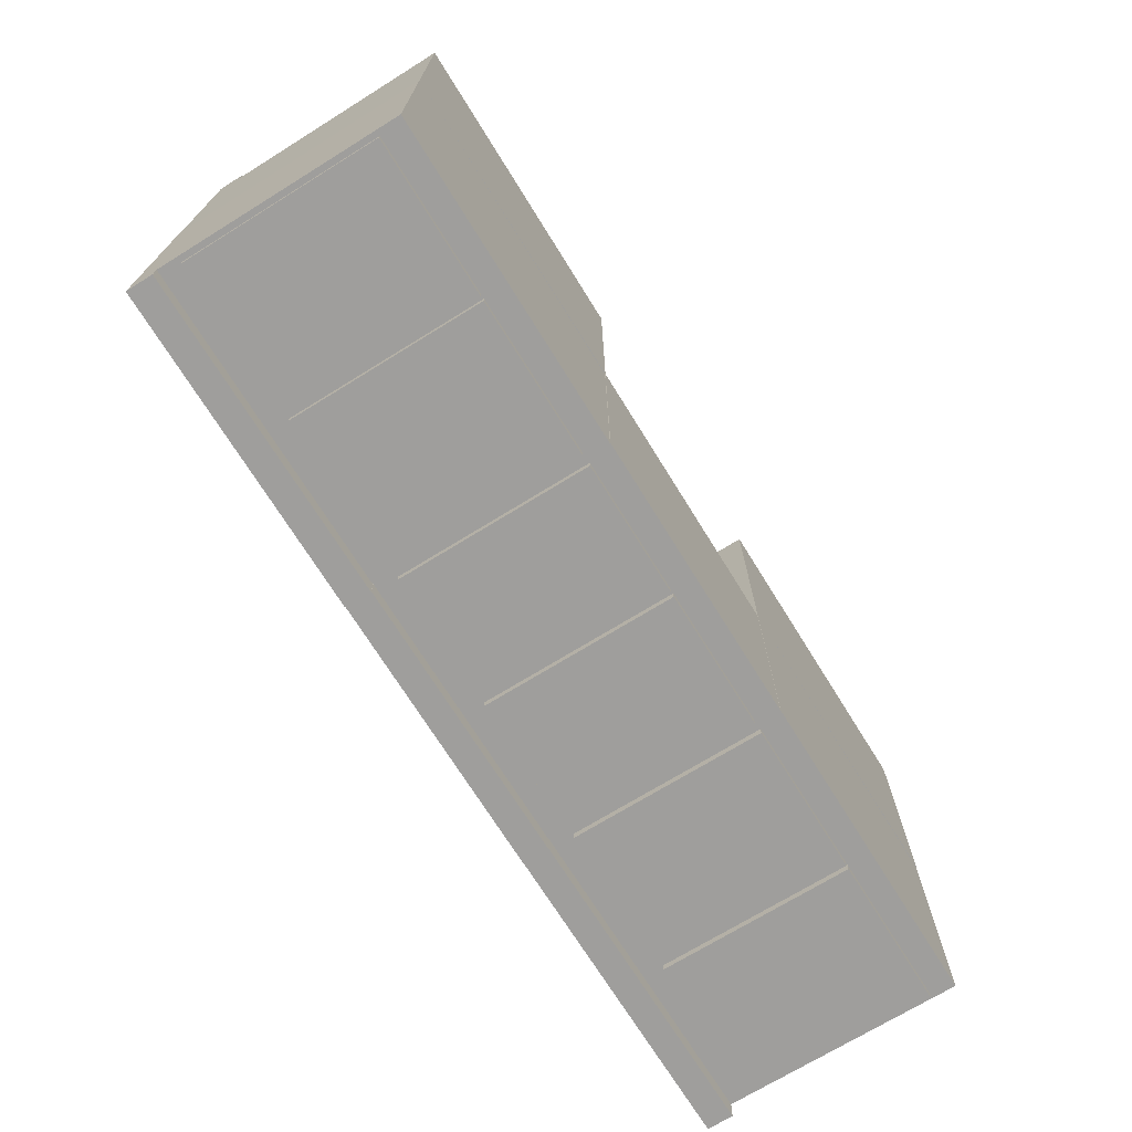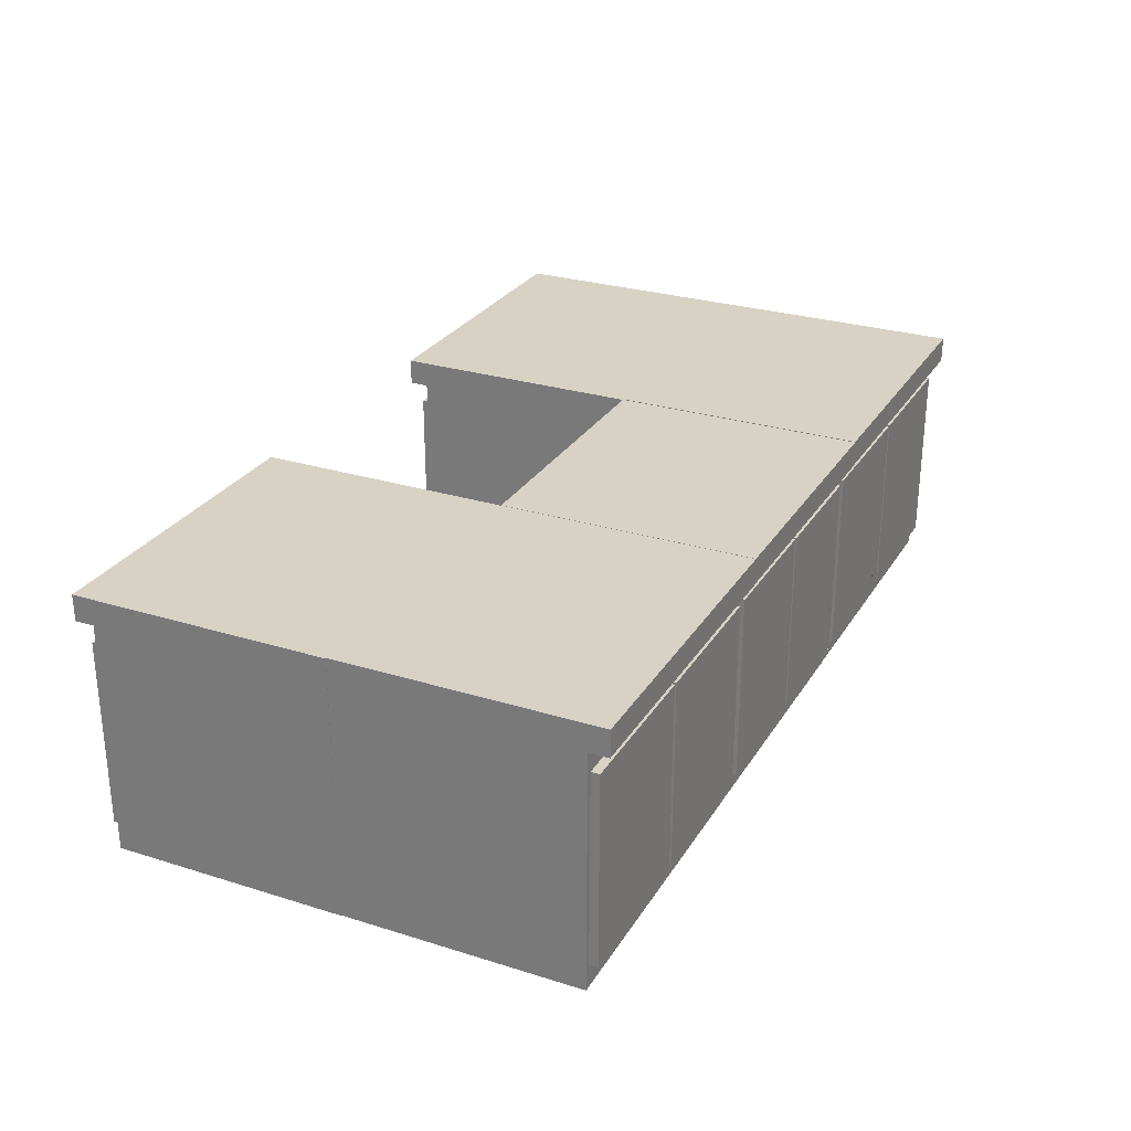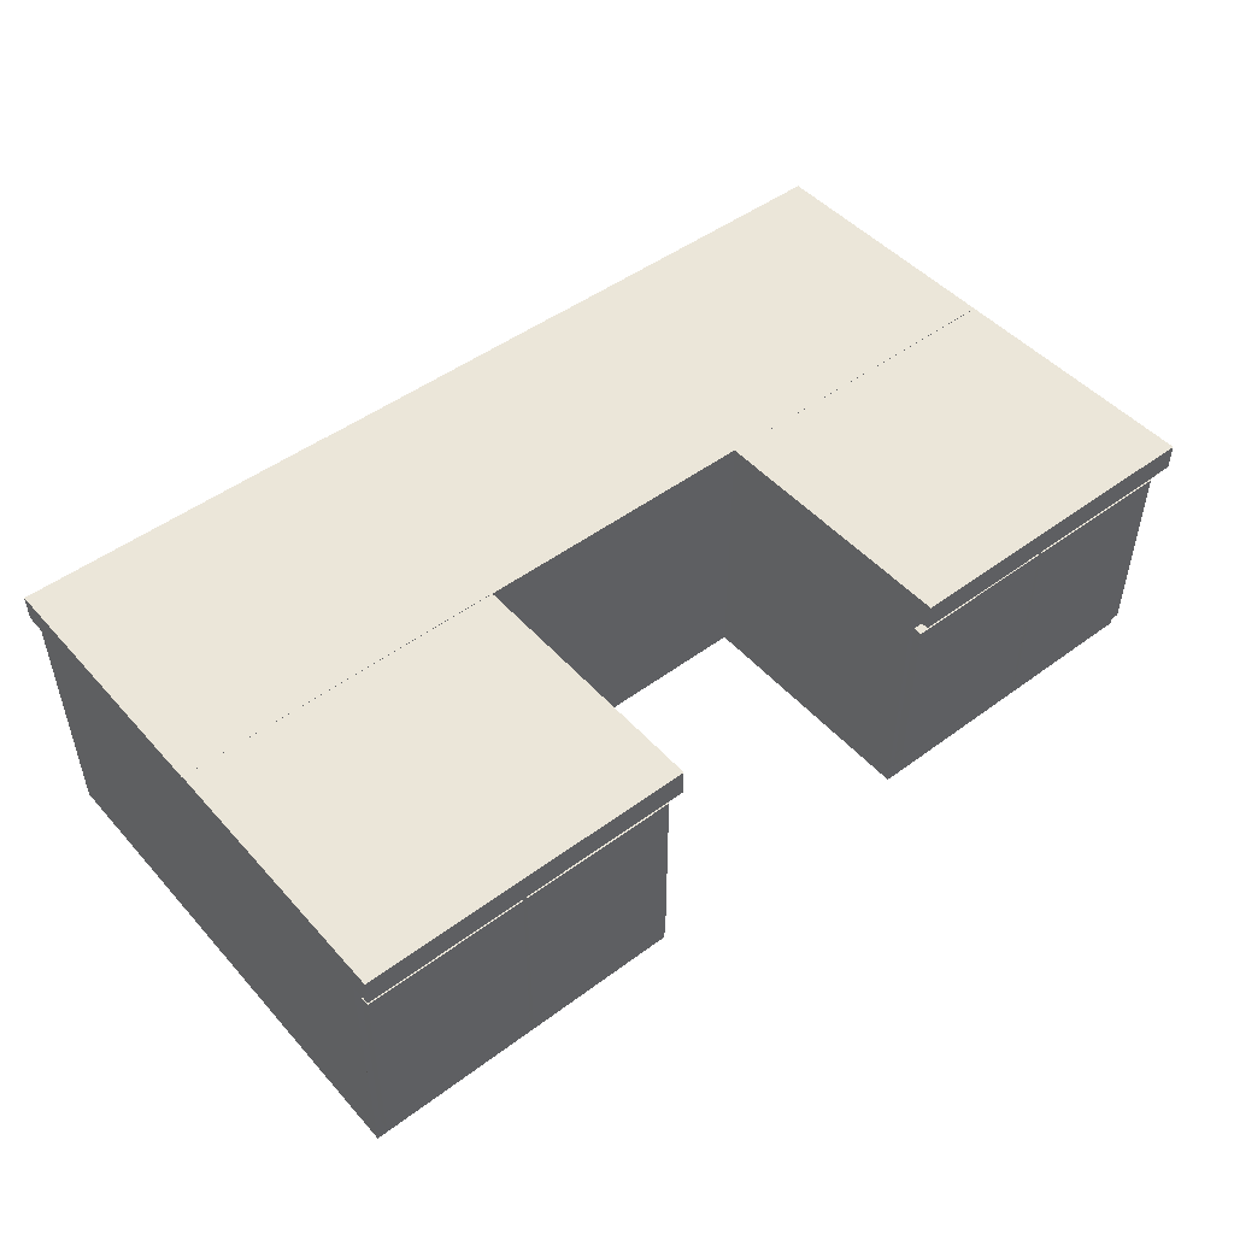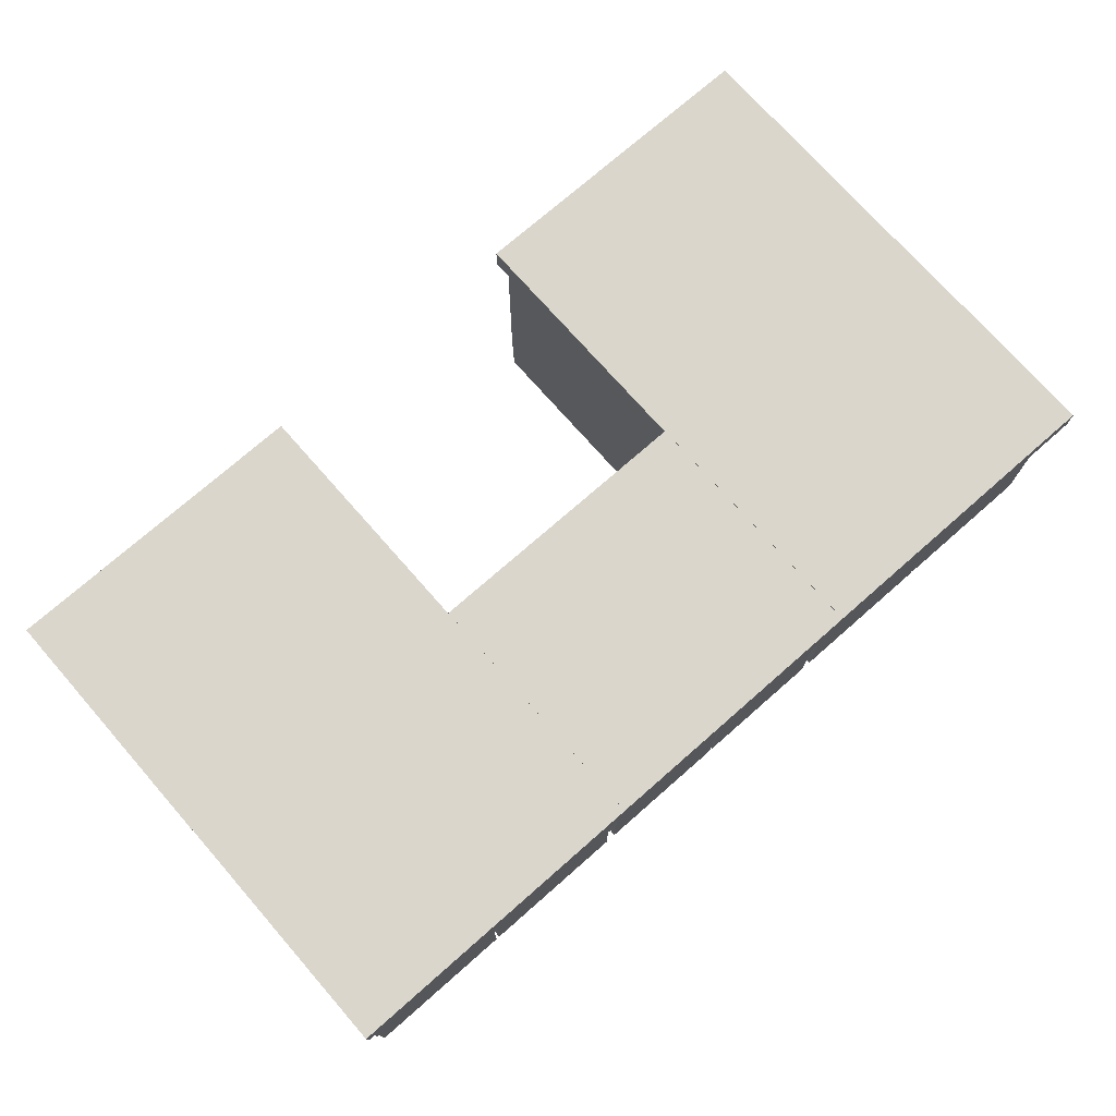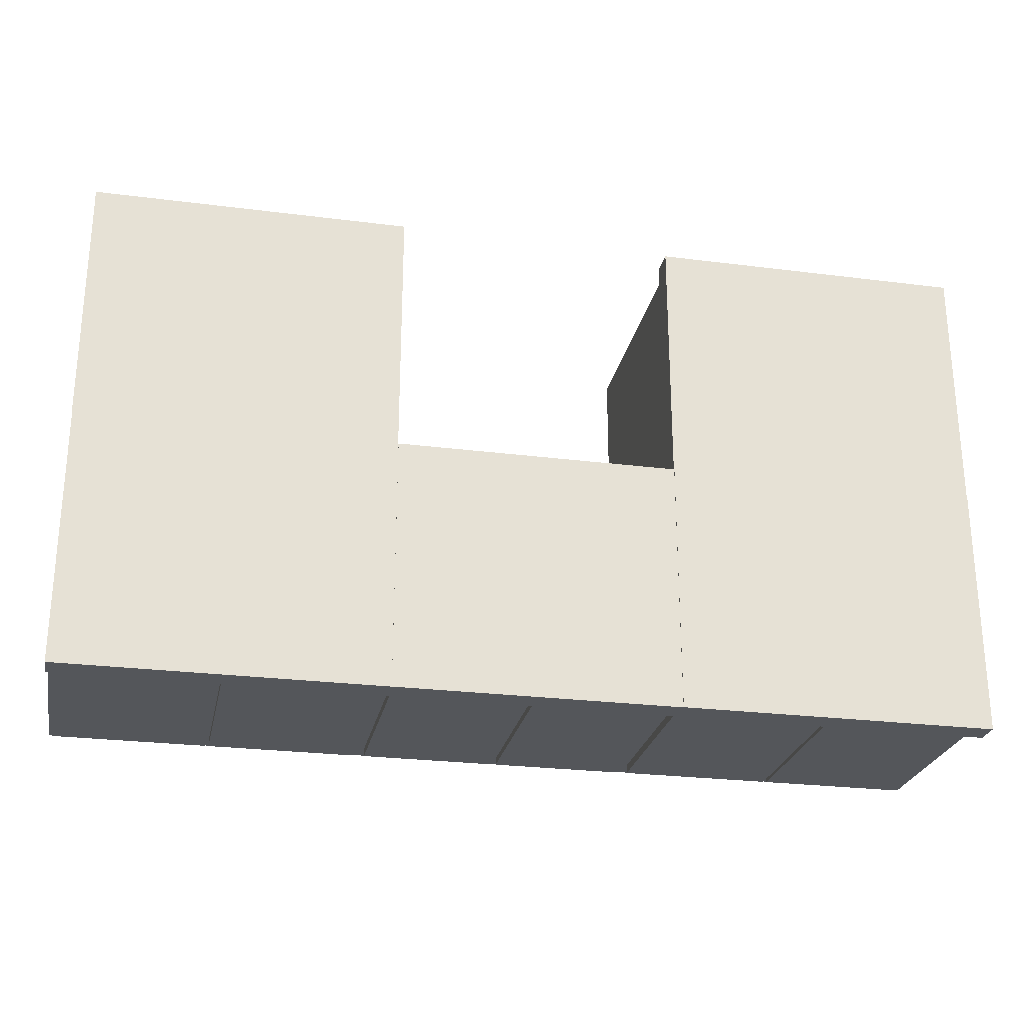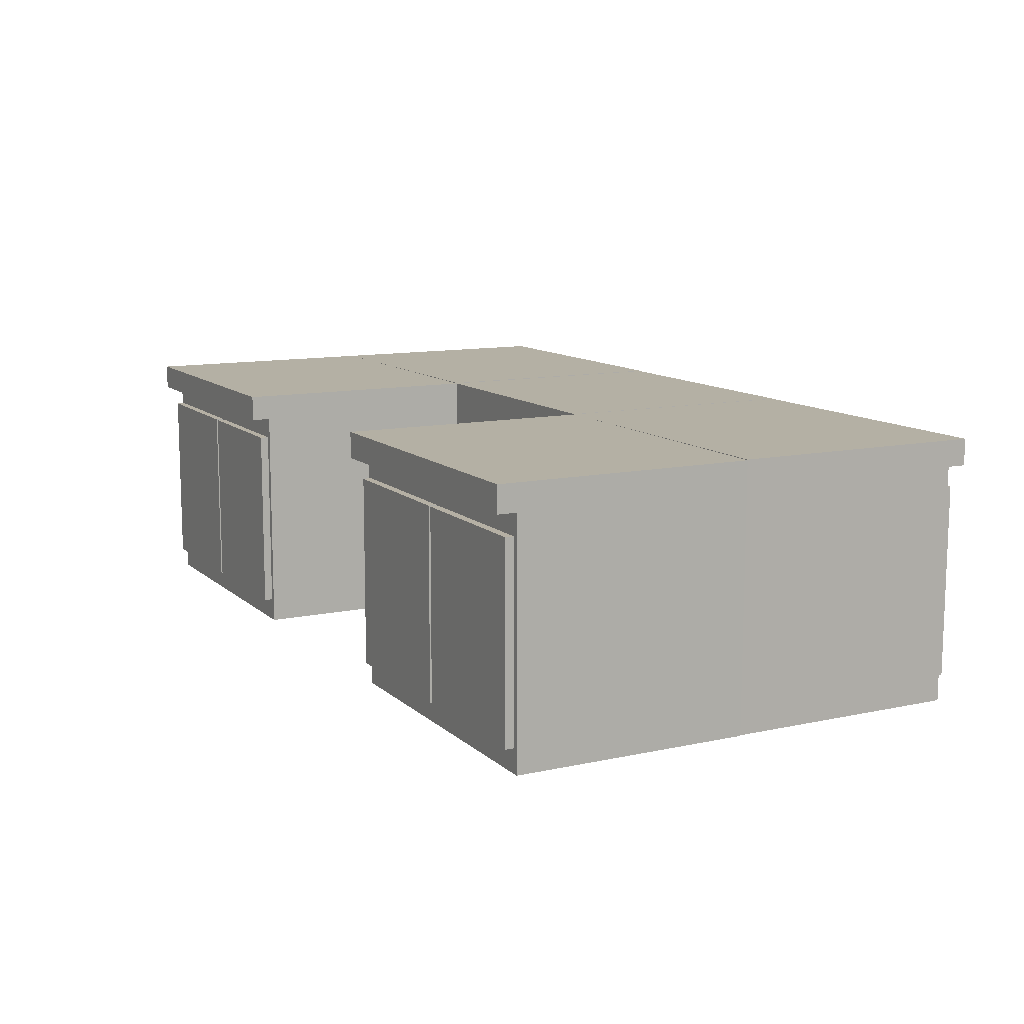
<metadata>
{"format":"obj","ext":"obj","renderer":"f3d","projection":"perspective","resolution":1024,"background":"white","views":[{"elev":-71.0,"azim":-58.2,"up":"+Z"},{"elev":27.6,"azim":115.4,"up":"+Y"},{"elev":48.1,"azim":-39.6,"up":"+Y"},{"elev":73.9,"azim":138.7,"up":"+Y"},{"elev":-25.7,"azim":168.5,"up":"+Z"},{"elev":11.5,"azim":62.2,"up":"+Y"}]}
</metadata>
<code>
g default
v 818.1 30.03 1053
v 698.5 29.93 1053
v 818 104.6 1053
v 698.4 104.3 1053
v 758.5 104.4 1053
v 758.6 29.98 1053
v 757 104.4 1053
v 757.1 29.98 1053
v 757 104.4 1050
v 757.1 29.98 1050
v 698.5 29.93 1050
v 698.4 104.3 1050
v 818.1 30.03 1050
v 758.6 29.98 1050
v 758.5 104.4 1050
v 818 104.6 1050
v 820.2 123.1 1053
v 820.2 123.2 1146
v 820.2 113 1146
v 820.2 112.9 1053
v 820.2 112.9 1046
v 820.2 123.1 1046
v 820.3 20.9 1146
v 820.3 20.82 1054
v 820.3 30.03 1053
v 820.2 104.6 1053
v 696.3 112.8 1053
v 696.3 123 1053
v 696.3 123 1046
v 696.3 112.8 1046
v 696.3 112.9 1146
v 696.3 123.1 1146
v 696.4 20.8 1146
v 696.3 104.3 1053
v 696.3 29.93 1053
v 696.4 20.72 1054
g Counter10
f 17 18 19 20
f 22 21 30 29
f 20 26 3 5 7 4 34 27
f 27 28 29 30
f 17 20 21 22
f 2 8 6 1 25 24 36 35
f 9 10 11 12
f 27 31 32 28
f 13 14 15 16
f 5 6 8 7
f 7 8 10 9
f 8 2 11 10
f 2 4 12 11
f 4 7 9 12
f 1 6 14 13
f 6 5 15 14
f 5 3 16 15
f 3 1 13 16
f 33 31 27 34 35 36
f 20 19 23 24 25 26
f 18 17 28 32
f 21 20 27 30
f 1 3 26 25
f 22 29 28 17
f 18 32 31 19
f 19 31 33 23
f 4 2 35 34
f 23 33 36 24
g default
v 698.5 30.08 1239
v 818.1 29.98 1239
v 698.6 104.6 1239
v 818.2 104.3 1239
v 758.1 104.5 1239
v 758 30.03 1239
v 759.6 104.4 1239
v 759.5 30.03 1239
v 759.6 104.4 1242
v 759.5 30.03 1242
v 818.1 29.98 1242
v 818.2 104.3 1242
v 698.5 30.08 1242
v 758 30.03 1242
v 758.1 104.5 1242
v 698.6 104.7 1242
v 696.4 123.2 1239
v 696.4 123.1 1146
v 696.4 112.9 1146
v 696.4 112.9 1239
v 696.4 112.9 1246
v 696.4 123.2 1246
v 696.4 20.8 1146
v 696.4 20.87 1239
v 696.4 30.08 1239
v 696.4 104.7 1239
v 820.3 112.8 1239
v 820.4 123.1 1239
v 820.4 123.1 1246
v 820.3 112.8 1246
v 820.3 112.8 1146
v 820.4 123 1146
v 820.3 20.7 1146
v 820.3 104.3 1239
v 820.3 29.98 1239
v 820.3 20.77 1239
g Counter8
f 53 54 55 56
f 58 57 66 65
f 56 62 39 41 43 40 70 63
f 63 64 65 66
f 53 56 57 58
f 38 44 42 37 61 60 72 71
f 45 46 47 48
f 63 67 68 64
f 49 50 51 52
f 41 42 44 43
f 43 44 46 45
f 44 38 47 46
f 38 40 48 47
f 40 43 45 48
f 37 42 50 49
f 42 41 51 50
f 41 39 52 51
f 39 37 49 52
f 69 67 63 70 71 72
f 56 55 59 60 61 62
f 54 53 64 68
f 57 56 63 66
f 37 39 62 61
f 58 65 64 53
f 54 68 67 55
f 55 67 69 59
f 40 38 71 70
f 59 69 72 60
g default
v 928.7 29.93 1053
v 822.4 29.83 1053
v 928.6 104.5 1053
v 822.4 104.2 1053
v 875.4 104.3 1053
v 875.4 29.88 1053
v 873.9 104.3 1053
v 873.9 29.88 1053
v 873.9 104.3 1050
v 873.9 29.87 1050
v 822.4 29.83 1050
v 822.4 104.2 1050
v 928.7 29.92 1050
v 875.4 29.87 1050
v 875.4 104.3 1050
v 928.6 104.5 1050
v 930.8 123 1053
v 930.8 123.1 1146
v 930.8 112.9 1146
v 930.8 112.8 1053
v 930.8 112.8 1046
v 930.8 123 1046
v 930.8 20.8 1146
v 930.8 20.72 1054
v 930.8 29.93 1053
v 930.8 104.5 1053
v 820.2 112.7 1053
v 820.2 122.9 1053
v 820.2 122.9 1046
v 820.2 112.7 1046
v 820.2 112.8 1146
v 820.2 123 1146
v 820.3 20.7 1146
v 820.2 104.2 1053
v 820.3 29.83 1053
v 820.3 20.62 1054
g Countersmall
f 89 90 91 92
f 94 93 102 101
f 92 98 75 77 79 76 106 99
f 99 100 101 102
f 89 92 93 94
f 74 80 78 73 97 96 108 107
f 81 82 83 84
f 99 103 104 100
f 85 86 87 88
f 77 78 80 79
f 79 80 82 81
f 80 74 83 82
f 74 76 84 83
f 76 79 81 84
f 73 78 86 85
f 78 77 87 86
f 77 75 88 87
f 75 73 85 88
f 105 103 99 106 107 108
f 92 91 95 96 97 98
f 90 89 100 104
f 93 92 99 102
f 73 75 98 97
f 94 101 100 89
f 90 104 103 91
f 91 103 105 95
f 76 74 107 106
f 95 105 108 96
g default
v 1053 29.93 1053
v 933 29.83 1053
v 1053 104.5 1053
v 932.9 104.2 1053
v 993 104.3 1053
v 993.1 29.88 1053
v 991.5 104.3 1053
v 991.6 29.88 1053
v 991.5 104.3 1050
v 991.6 29.87 1050
v 933 29.83 1050
v 932.9 104.2 1050
v 1053 29.92 1050
v 993.1 29.87 1050
v 993 104.3 1050
v 1053 104.5 1050
v 1055 123 1053
v 1055 123.1 1146
v 1055 112.9 1146
v 1055 112.8 1053
v 1055 112.8 1046
v 1055 123 1046
v 1055 20.8 1146
v 1055 20.72 1054
v 1055 29.93 1053
v 1055 104.5 1053
v 930.8 112.7 1053
v 930.8 122.9 1053
v 930.8 122.9 1046
v 930.8 112.7 1046
v 930.8 112.8 1146
v 930.8 123 1146
v 930.8 20.7 1146
v 930.8 104.2 1053
v 930.8 29.83 1053
v 930.8 20.62 1054
g Counter9
f 125 126 127 128
f 130 129 138 137
f 128 134 111 113 115 112 142 135
f 135 136 137 138
f 125 128 129 130
f 110 116 114 109 133 132 144 143
f 117 118 119 120
f 135 139 140 136
f 121 122 123 124
f 113 114 116 115
f 115 116 118 117
f 116 110 119 118
f 110 112 120 119
f 112 115 117 120
f 109 114 122 121
f 114 113 123 122
f 113 111 124 123
f 111 109 121 124
f 141 139 135 142 143 144
f 128 127 131 132 133 134
f 126 125 136 140
f 129 128 135 138
f 109 111 134 133
f 130 137 136 125
f 126 140 139 127
f 127 139 141 131
f 112 110 143 142
f 131 141 144 132
g default
v 933 29.98 1239
v 1053 29.88 1239
v 933.1 104.5 1239
v 1053 104.2 1239
v 992.6 104.4 1239
v 992.5 29.93 1239
v 994.1 104.3 1239
v 994 29.93 1239
v 994.1 104.3 1242
v 994 29.93 1242
v 1053 29.88 1242
v 1053 104.2 1242
v 933 29.98 1242
v 992.5 29.93 1242
v 992.6 104.4 1242
v 933.1 104.6 1242
v 930.9 123.1 1239
v 930.9 123 1146
v 930.9 112.8 1146
v 930.9 112.8 1239
v 930.9 112.8 1246
v 930.9 123.1 1246
v 930.8 20.7 1146
v 930.8 20.77 1239
v 930.8 29.98 1239
v 930.9 104.5 1239
v 1055 112.7 1239
v 1055 123 1239
v 1055 123 1246
v 1055 112.7 1246
v 1055 112.7 1146
v 1055 122.9 1146
v 1055 20.59 1146
v 1055 104.2 1239
v 1055 29.88 1239
v 1055 20.67 1239
g Counter4
f 161 162 163 164
f 166 165 174 173
f 164 170 147 149 151 148 178 171
f 171 172 173 174
f 161 164 165 166
f 146 152 150 145 169 168 180 179
f 153 154 155 156
f 171 175 176 172
f 157 158 159 160
f 149 150 152 151
f 151 152 154 153
f 152 146 155 154
f 146 148 156 155
f 148 151 153 156
f 145 150 158 157
f 150 149 159 158
f 149 147 160 159
f 147 145 157 160
f 177 175 171 178 179 180
f 164 163 167 168 169 170
f 162 161 172 176
f 165 164 171 174
f 145 147 170 169
f 166 173 172 161
f 162 176 175 163
f 163 175 177 167
f 148 146 179 178
f 167 177 180 168

</code>
